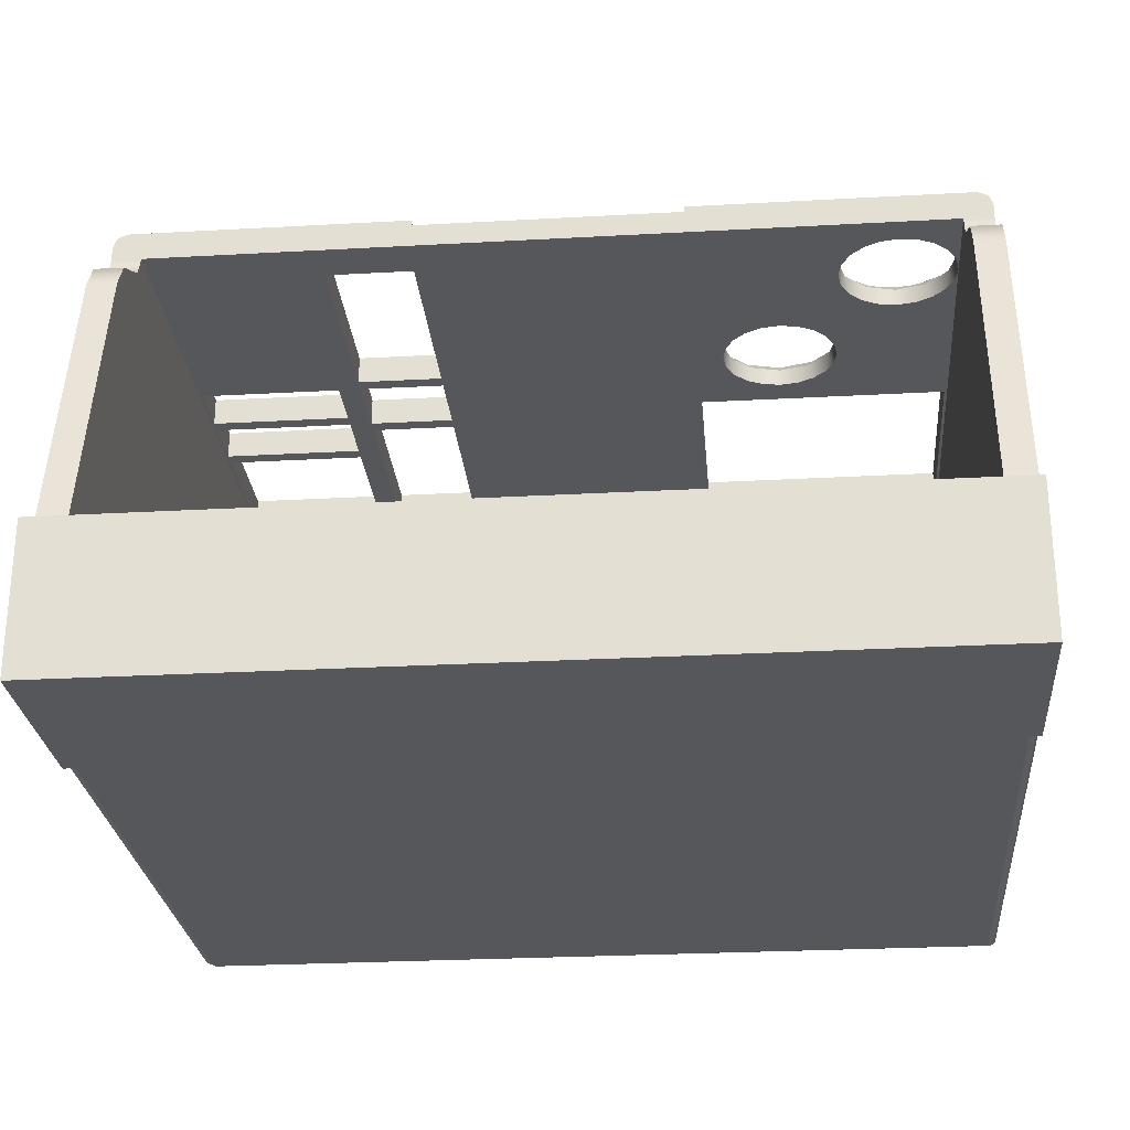
<metadata>
{"format":"obj","ext":"obj","renderer":"f3d","projection":"perspective","resolution":1024,"background":"white","views":[{"elev":-26.6,"azim":-175.0,"up":"+Z"}]}
</metadata>
<code>
v  -725 -500 -452.5
v  -725 -500 -452.5
v  -725 -500 -452.5
v  -725 -500 -452.5
v  -725 -500 452.5
v  -725 -500 452.5
v  -725 -500 452.5
v  -725 -500 452.5
v  700 -500 452.5
v  700 -500 452.5
v  700 -500 452.5
v  700 -500 452.5
v  700 -500 -452.5
v  700 -500 -452.5
v  700 -500 -452.5
v  700 -500 -452.5
v  225 -475 477.5
v  225 -475 477.5
v  225 -475 477.5
v  225 500 477.5
v  225 500 477.5
v  225 500 477.5
v  700 500 477.5
v  700 500 477.5
v  700 500 477.5
v  700 -475 477.5
v  700 -475 477.5
v  700 -475 477.5
v  700 -475 477.5
v  -700 378.8 477.5
v  -700 378.8 477.5
v  -700 378.8 477.5
v  -700 378.8 477.5
v  -700 500 477.5
v  -700 500 477.5
v  -700 500 477.5
v  -225 500 477.5
v  -225 500 477.5
v  -225 500 477.5
v  -225 -475 477.5
v  -225 -475 477.5
v  -225 -475 477.5
v  -700 -475 477.5
v  -700 -475 477.5
v  -700 -475 477.5
v  -700 321.2 477.5
v  -700 321.2 477.5
v  -700 321.2 477.5
v  -700 321.2 477.5
v  -663.6 257.2 477.5
v  -663.6 257.2 477.5
v  -597.8 223.8 477.5
v  -597.8 223.8 477.5
v  -524.6 232.1 477.5
v  -524.6 232.1 477.5
v  -467.9 279.3 477.5
v  -467.9 279.3 477.5
v  -446.7 350 477.5
v  -446.7 350 477.5
v  -467.9 420.7 477.5
v  -467.9 420.7 477.5
v  -524.6 467.9 477.5
v  -524.6 467.9 477.5
v  -597.8 476.2 477.5
v  -597.8 476.2 477.5
v  -663.6 442.8 477.5
v  -663.6 442.8 477.5
v  -246.7 100 477.5
v  -246.7 100 477.5
v  -246.7 100 477.5
v  -263.8 164 477.5
v  -263.8 164 477.5
v  -310.8 211.1 477.5
v  -310.8 211.1 477.5
v  -375 228.3 477.5
v  -375 228.3 477.5
v  -439.2 211.1 477.5
v  -439.2 211.1 477.5
v  -486.2 164 477.5
v  -486.2 164 477.5
v  -503.3 100 477.5
v  -503.3 100 477.5
v  -503.3 100 477.5
v  -486.2 35.96 477.5
v  -486.2 35.96 477.5
v  -439.2 -11.07 477.5
v  -439.2 -11.07 477.5
v  -375 -28.28 477.5
v  -375 -28.28 477.5
v  -310.8 -11.07 477.5
v  -310.8 -11.07 477.5
v  -263.8 35.96 477.5
v  -263.8 35.96 477.5
v  -670 -450 477.5
v  -670 -450 477.5
v  -670 -450 477.5
v  -230 -450 477.5
v  -230 -450 477.5
v  -230 -450 477.5
v  -230 -50 477.5
v  -230 -50 477.5
v  -230 -50 477.5
v  -670 -50 477.5
v  -670 -50 477.5
v  -670 -50 477.5
v  420 -450 477.5
v  420 -450 477.5
v  420 -450 477.5
v  670 -450 477.5
v  670 -450 477.5
v  670 -450 477.5
v  670 -200 477.5
v  670 -200 477.5
v  670 -200 477.5
v  420 -200 477.5
v  420 -200 477.5
v  420 -200 477.5
v  230 -450 477.5
v  230 -450 477.5
v  230 -450 477.5
v  380 -450 477.5
v  380 -450 477.5
v  380 -450 477.5
v  380 -100 477.5
v  380 -100 477.5
v  380 -100 477.5
v  230 -100 477.5
v  230 -100 477.5
v  230 -100 477.5
v  230 -75 477.5
v  230 -75 477.5
v  230 -75 477.5
v  380 -75 477.5
v  380 -75 477.5
v  380 -75 477.5
v  380 50 477.5
v  380 50 477.5
v  380 50 477.5
v  230 50 477.5
v  230 50 477.5
v  230 50 477.5
v  230 75 477.5
v  230 75 477.5
v  230 75 477.5
v  380 75 477.5
v  380 75 477.5
v  380 75 477.5
v  380 425 477.5
v  380 425 477.5
v  380 425 477.5
v  230 425 477.5
v  230 425 477.5
v  230 425 477.5
v  420 -175 477.5
v  420 -175 477.5
v  420 -175 477.5
v  670 -175 477.5
v  670 -175 477.5
v  670 -175 477.5
v  670 -75 477.5
v  670 -75 477.5
v  670 -75 477.5
v  420 -75 477.5
v  420 -75 477.5
v  420 -75 477.5
v  420 -50 477.5
v  420 -50 477.5
v  420 -50 477.5
v  670 -50 477.5
v  670 -50 477.5
v  670 -50 477.5
v  670 50 477.5
v  670 50 477.5
v  670 50 477.5
v  420 50 477.5
v  420 50 477.5
v  420 50 477.5
v  725 760.8 -222.5
v  725 760.8 -222.5
v  725 760.8 -222.5
v  725 825 -222.5
v  725 825 -222.5
v  725 825 -222.5
v  725 825 -477.5
v  725 825 -477.5
v  725 825 -477.5
v  725 500 -477.5
v  725 500 -477.5
v  725 500 -477.5
v  725 500 -452.5
v  725 500 -452.5
v  725 500 -452.5
v  725 -475 -452.5
v  725 -475 -452.5
v  725 -475 -452.5
v  725 -475 -452.5
v  725 -475 452.5
v  725 -475 452.5
v  725 -475 452.5
v  725 -475 452.5
v  725 500 452.5
v  725 500 452.5
v  725 500 452.5
v  725 500 425.1
v  725 500 425.1
v  725 500 425.1
v  725 511.6 393
v  725 511.6 393
v  725 541.1 375.9
v  725 541.1 375.9
v  725 541.1 375.9
v  725 591 351.1
v  725 591 351.1
v  725 619.9 303.4
v  725 619.9 303.4
v  725 619.9 303.4
v  -725 825 -477.5
v  -725 825 -477.5
v  -725 825 -477.5
v  -725 500 -477.5
v  -725 500 -477.5
v  -725 500 -477.5
v  -700 500 -477.5
v  -700 500 -477.5
v  -700 500 -477.5
v  -700 -475 -477.5
v  -700 -475 -477.5
v  -700 -475 -477.5
v  700 -475 -477.5
v  700 -475 -477.5
v  700 -475 -477.5
v  700 -475 -477.5
v  700 500 -477.5
v  700 500 -477.5
v  700 500 -477.5
v  -725 825 -222.5
v  -725 825 -222.5
v  -725 825 -222.5
v  -725 760.8 -222.5
v  -725 760.8 -222.5
v  -725 760.8 -222.5
v  -725 619.9 303.4
v  -725 619.9 303.4
v  -725 619.9 303.4
v  -725 591 351.1
v  -725 591 351.1
v  -725 541.1 375.9
v  -725 541.1 375.9
v  -725 541.1 375.9
v  -725 511.6 393
v  -725 511.6 393
v  -725 500 425.1
v  -725 500 425.1
v  -725 500 425.1
v  -725 500 452.5
v  -725 500 452.5
v  -725 500 452.5
v  -725 500 -452.5
v  -725 500 -452.5
v  -725 500 -452.5
v  380 -450 427.5
v  380 -450 427.5
v  380 -450 427.5
v  230 -450 427.5
v  230 -450 427.5
v  230 -450 427.5
v  -230 -450 427.5
v  -230 -450 427.5
v  -230 -450 427.5
v  -670 -450 427.5
v  -670 -450 427.5
v  -670 -450 427.5
v  -675 -450 427.5
v  -675 -450 427.5
v  -675 -450 427.5
v  -675 -450 -427.5
v  -675 -450 -427.5
v  -675 -450 -427.5
v  675 -450 -427.5
v  675 -450 -427.5
v  675 -450 -427.5
v  675 -450 427.5
v  675 -450 427.5
v  675 -450 427.5
v  670 -450 427.5
v  670 -450 427.5
v  670 -450 427.5
v  420 -450 427.5
v  420 -450 427.5
v  420 -450 427.5
v  -275 100 427.5
v  -275 100 427.5
v  -275 100 427.5
v  -279.9 69.11 427.5
v  -279.9 69.11 427.5
v  -294.1 41.21 427.5
v  -294.1 41.21 427.5
v  -316.2 19.11 427.5
v  -316.2 19.11 427.5
v  -344.1 4.897 427.5
v  -344.1 4.897 427.5
v  -375 0 427.5
v  -375 0 427.5
v  -405.9 4.897 427.5
v  -405.9 4.897 427.5
v  -433.8 19.11 427.5
v  -433.8 19.11 427.5
v  -455.9 41.21 427.5
v  -455.9 41.21 427.5
v  -470.1 69.11 427.5
v  -470.1 69.11 427.5
v  -475 100 427.5
v  -475 100 427.5
v  -475 100 427.5
v  -470.1 130.9 427.5
v  -470.1 130.9 427.5
v  -455.9 158.8 427.5
v  -455.9 158.8 427.5
v  -433.8 180.9 427.5
v  -433.8 180.9 427.5
v  -405.9 195.1 427.5
v  -405.9 195.1 427.5
v  -375 200 427.5
v  -375 200 427.5
v  -344.1 195.1 427.5
v  -344.1 195.1 427.5
v  -316.2 180.9 427.5
v  -316.2 180.9 427.5
v  -294.1 158.8 427.5
v  -294.1 158.8 427.5
v  -279.9 130.9 427.5
v  -279.9 130.9 427.5
v  675 500 427.5
v  675 500 427.5
v  675 500 427.5
v  -675 500 427.5
v  -675 500 427.5
v  -675 500 427.5
v  -675 350 427.5
v  -675 350 427.5
v  -675 350 427.5
v  -675 350 427.5
v  -675 350 427.5
v  -670.1 380.9 427.5
v  -670.1 380.9 427.5
v  -655.9 408.8 427.5
v  -655.9 408.8 427.5
v  -633.8 430.9 427.5
v  -633.8 430.9 427.5
v  -605.9 445.1 427.5
v  -605.9 445.1 427.5
v  -575 450 427.5
v  -575 450 427.5
v  -544.1 445.1 427.5
v  -544.1 445.1 427.5
v  -516.2 430.9 427.5
v  -516.2 430.9 427.5
v  -494.1 408.8 427.5
v  -494.1 408.8 427.5
v  -479.9 380.9 427.5
v  -479.9 380.9 427.5
v  -475 350 427.5
v  -475 350 427.5
v  -475 350 427.5
v  -479.9 319.1 427.5
v  -479.9 319.1 427.5
v  -494.1 291.2 427.5
v  -494.1 291.2 427.5
v  -516.2 269.1 427.5
v  -516.2 269.1 427.5
v  -544.1 254.9 427.5
v  -544.1 254.9 427.5
v  -575 250 427.5
v  -575 250 427.5
v  -605.9 254.9 427.5
v  -605.9 254.9 427.5
v  -633.8 269.1 427.5
v  -633.8 269.1 427.5
v  -655.9 291.2 427.5
v  -655.9 291.2 427.5
v  -670.1 319.1 427.5
v  -670.1 319.1 427.5
v  -670 -50 427.5
v  -670 -50 427.5
v  -670 -50 427.5
v  -230 -50 427.5
v  -230 -50 427.5
v  -230 -50 427.5
v  230 -100 427.5
v  230 -100 427.5
v  230 -100 427.5
v  380 -100 427.5
v  380 -100 427.5
v  380 -100 427.5
v  420 -200 427.5
v  420 -200 427.5
v  420 -200 427.5
v  670 -200 427.5
v  670 -200 427.5
v  670 -200 427.5
v  230 -75 427.5
v  230 -75 427.5
v  230 -75 427.5
v  230 50 427.5
v  230 50 427.5
v  230 50 427.5
v  380 50 427.5
v  380 50 427.5
v  380 50 427.5
v  380 -75 427.5
v  380 -75 427.5
v  380 -75 427.5
v  230 75 427.5
v  230 75 427.5
v  230 75 427.5
v  230 425 427.5
v  230 425 427.5
v  230 425 427.5
v  380 425 427.5
v  380 425 427.5
v  380 425 427.5
v  380 75 427.5
v  380 75 427.5
v  380 75 427.5
v  420 -175 427.5
v  420 -175 427.5
v  420 -175 427.5
v  420 -75 427.5
v  420 -75 427.5
v  420 -75 427.5
v  670 -75 427.5
v  670 -75 427.5
v  670 -75 427.5
v  670 -175 427.5
v  670 -175 427.5
v  670 -175 427.5
v  420 -50 427.5
v  420 -50 427.5
v  420 -50 427.5
v  420 50 427.5
v  420 50 427.5
v  420 50 427.5
v  670 50 427.5
v  670 50 427.5
v  670 50 427.5
v  670 -50 427.5
v  670 -50 427.5
v  670 -50 427.5
v  675 800 -427.5
v  675 800 -427.5
v  675 800 -427.5
v  675 800 -222.5
v  675 800 -222.5
v  675 800 -222.5
v  675 760.8 -222.5
v  675 760.8 -222.5
v  675 760.8 -222.5
v  675 619.9 303.4
v  675 619.9 303.4
v  675 619.9 303.4
v  675 591 351.1
v  675 591 351.1
v  675 541.1 375.9
v  675 541.1 375.9
v  675 541.1 375.9
v  675 511.6 393
v  675 511.6 393
v  675 500 425.1
v  675 500 425.1
v  675 500 425.1
v  -675 800 -427.5
v  -675 800 -427.5
v  -675 800 -427.5
v  -675 500 425.1
v  -675 500 425.1
v  -675 500 425.1
v  -675 511.6 393
v  -675 511.6 393
v  -675 541.1 375.9
v  -675 541.1 375.9
v  -675 541.1 375.9
v  -675 591 351.1
v  -675 591 351.1
v  -675 619.9 303.4
v  -675 619.9 303.4
v  -675 619.9 303.4
v  -675 760.8 -222.5
v  -675 760.8 -222.5
v  -675 760.8 -222.5
v  -675 800 -222.5
v  -675 800 -222.5
v  -675 800 -222.5
v  717.7 500 470.2
v  717.7 500 470.2
v  717.7 -475 470.2
v  717.7 -475 470.2
v  717.7 -475 -470.2
v  717.7 -475 -470.2
v  717.7 500 -470.2
v  717.7 500 -470.2
v  -722.1 -497.1 -464.1
v  -722.1 -497.1 -464.1
v  -713.5 -488.5 -473.5
v  -713.5 -488.5 -473.5
v  -717.7 500 -470.2
v  -717.7 500 -470.2
v  700 -492.6 -470.2
v  700 -492.6 -470.2
v  700 -490 -472.5
v  700 -490 -472.5
v  700 -490 -472.5
v  717.7 -492.6 452.5
v  717.7 -492.6 452.5
v  720 -490 452.5
v  720 -490 452.5
v  720 -490 452.5
v  720 -490 -452.5
v  720 -490 -452.5
v  720 -490 -452.5
v  717.7 -492.6 -452.5
v  717.7 -492.6 -452.5
v  225 -495 467.5
v  225 -495 467.5
v  225 -495 467.5
v  225 -486.2 474.9
v  225 -486.2 474.9
v  700 -490 472.5
v  700 -490 472.5
v  700 -490 472.5
v  700 -492.6 470.2
v  700 -492.6 470.2
v  -722.1 -497.1 464.1
v  -722.1 -497.1 464.1
v  -713.5 -488.5 473.5
v  -713.5 -488.5 473.5
v  -225 -486.2 474.9
v  -225 -486.2 474.9
v  -225 -495 467.5
v  -225 -495 467.5
v  -225 -495 467.5
v  -717.7 500 470.2
v  -717.7 500 470.2
v  -709.9 365 475.4
v  -709.9 365 475.4
v  -712.9 350 473.9
v  -712.9 350 473.9
v  -712.9 350 473.9
v  -710.3 335.9 475.3
v  -710.3 335.9 475.3
v  712.5 -492.7 465
v  712.5 -492.7 -465
v  -225 500 467.5
v  -225 500 467.5
v  -225 500 467.5
v  225 500 467.5
v  225 500 467.5
v  225 500 467.5
v  -675 350 457.5
v  -675 350 457.5
v  -675 350 457.5
v  -675 350 457.5
v  -661.6 400 457.5
v  -661.6 400 457.5
v  -625 436.6 457.5
v  -625 436.6 457.5
v  -575 450 457.5
v  -575 450 457.5
v  -525 436.6 457.5
v  -525 436.6 457.5
v  -488.4 400 457.5
v  -488.4 400 457.5
v  -475 350 457.5
v  -475 350 457.5
v  -475 350 457.5
v  -475 350 457.5
v  -488.4 300 457.5
v  -488.4 300 457.5
v  -525 263.4 457.5
v  -525 263.4 457.5
v  -575 250 457.5
v  -575 250 457.5
v  -625 263.4 457.5
v  -625 263.4 457.5
v  -661.6 300 457.5
v  -661.6 300 457.5
v  -475 100 457.5
v  -475 100 457.5
v  -475 100 457.5
v  -475 100 457.5
v  -461.6 150 457.5
v  -461.6 150 457.5
v  -425 186.6 457.5
v  -425 186.6 457.5
v  -375 200 457.5
v  -375 200 457.5
v  -325 186.6 457.5
v  -325 186.6 457.5
v  -288.4 150 457.5
v  -288.4 150 457.5
v  -275 100 457.5
v  -275 100 457.5
v  -275 100 457.5
v  -275 100 457.5
v  -288.4 50 457.5
v  -288.4 50 457.5
v  -325 13.4 457.5
v  -325 13.4 457.5
v  -375 0 457.5
v  -375 0 457.5
v  -425 13.4 457.5
v  -425 13.4 457.5
v  -461.6 50 457.5
v  -461.6 50 457.5
v  -460.9 350 471.6
v  -460.9 350 471.6
v  -460.9 350 471.6
v  -465.7 317.2 471.6
v  -465.7 317.2 471.6
v  -479.7 287.2 471.6
v  -479.7 287.2 471.6
v  -501.8 262.4 471.6
v  -501.8 262.4 471.6
v  -530 245.1 471.6
v  -530 245.1 471.6
v  -562.1 236.6 471.6
v  -562.1 236.6 471.6
v  -595.2 237.7 471.6
v  -595.2 237.7 471.6
v  -626.6 248.2 471.6
v  -626.6 248.2 471.6
v  -653.7 267.3 471.6
v  -653.7 267.3 471.6
v  -674.2 293.5 471.6
v  -674.2 293.5 471.6
v  -686.2 324.3 471.6
v  -686.2 324.3 471.6
v  -686.2 324.3 471.6
v  -688 337.4 471.2
v  -688 337.4 471.2
v  -688.4 350 470.9
v  -688.4 350 470.9
v  -688.4 350 470.9
v  -688.4 350 470.9
v  -687.9 363.3 471.2
v  -687.9 363.3 471.2
v  -686.2 375.7 471.6
v  -686.2 375.7 471.6
v  -686.2 375.7 471.6
v  -674.2 406.5 471.6
v  -674.2 406.5 471.6
v  -653.7 432.7 471.6
v  -653.7 432.7 471.6
v  -626.7 451.8 471.6
v  -626.7 451.8 471.6
v  -595.2 462.3 471.6
v  -595.2 462.3 471.6
v  -562.1 463.4 471.6
v  -562.1 463.4 471.6
v  -530 454.9 471.6
v  -530 454.9 471.6
v  -501.8 437.6 471.6
v  -501.8 437.6 471.6
v  -479.7 412.8 471.6
v  -479.7 412.8 471.6
v  -465.7 382.8 471.6
v  -465.7 382.8 471.6
v  -260.9 100 471.6
v  -260.9 100 471.6
v  -260.9 100 471.6
v  -260.9 100 471.6
v  -276.1 42.93 471.6
v  -276.1 42.93 471.6
v  -317.9 1.15 471.6
v  -317.9 1.15 471.6
v  -375 -14.14 471.6
v  -375 -14.14 471.6
v  -432.1 1.15 471.6
v  -432.1 1.15 471.6
v  -473.9 42.93 471.6
v  -473.9 42.93 471.6
v  -489.1 100 471.6
v  -489.1 100 471.6
v  -489.1 100 471.6
v  -489.1 100 471.6
v  -473.9 157.1 471.6
v  -473.9 157.1 471.6
v  -432.1 198.8 471.6
v  -432.1 198.8 471.6
v  -375 214.1 471.6
v  -375 214.1 471.6
v  -317.9 198.8 471.6
v  -317.9 198.8 471.6
v  -276.1 157.1 471.6
v  -276.1 157.1 471.6
v  -700.1 350 476.6
v  -700.1 350 476.6
v  -692.5 322.9 476
v  -692.5 322.9 476
v  -692.5 377.1 476
v  -692.5 377.1 476
v  -495.6 100 476
v  -495.6 100 476
v  -254.4 100 476
v  -254.4 100 476
g 0
g 1
f 13 5 1
f 255 2 6
f 502 14 4
f 255 252 2
f 258 2 252
f 505 3 259
f 505 501 3
f 13 9 5
f 530 7 11
f 533 256 8
f 530 522 7
f 532 7 522
f 520 10 15
f 520 512 10
f 550 12 513
f 531 12 528
f 550 528 12
f 507 14 502
f 551 16 508
f 521 16 518
f 551 518 16
f 118 20 17
f 524 19 21
f 118 17 26
f 525 28 18
f 526 19 524
f 148 23 20
f 557 22 25
f 127 20 118
f 130 20 127
f 139 20 130
f 142 20 139
f 151 20 142
f 151 148 20
f 556 524 21
f 172 26 23
f 495 24 27
f 172 23 148
f 469 335 25
f 557 25 335
f 494 469 25
f 495 493 24
f 109 106 26
f 121 26 106
f 112 109 26
f 157 112 26
f 121 118 26
f 160 157 26
f 169 160 26
f 172 169 26
f 550 496 29
f 527 28 525
f 550 29 528
f 66 34 30
f 541 31 35
f 650 67 33
f 543 31 541
f 696 32 544
f 700 650 33
f 699 32 696
f 62 37 34
f 338 36 39
f 64 62 34
f 66 64 34
f 338 253 36
f 542 36 253
f 100 40 37
f 553 38 42
f 62 60 37
f 71 37 60
f 71 68 37
f 100 37 68
f 554 338 39
f 94 43 40
f 534 41 44
f 97 94 40
f 100 97 40
f 536 41 534
f 553 42 537
f 94 46 43
f 548 45 47
f 545 535 45
f 548 545 45
f 103 50 46
f 637 49 51
f 103 46 94
f 549 48 546
f 695 546 48
f 698 49 637
f 697 695 48
f 84 52 50
f 632 51 53
f 103 84 50
f 634 51 632
f 637 51 634
f 81 54 52
f 628 53 55
f 84 81 52
f 630 53 628
f 632 53 630
f 79 56 54
f 624 55 57
f 81 79 54
f 626 55 624
f 628 55 626
f 77 58 56
f 620 57 59
f 79 77 56
f 622 57 620
f 624 57 622
f 75 60 58
f 616 59 61
f 77 75 58
f 618 59 616
f 620 59 618
f 662 61 63
f 73 71 60
f 75 73 60
f 666 616 61
f 664 61 662
f 666 61 664
f 658 63 65
f 660 63 658
f 662 63 660
f 654 65 67
f 656 65 654
f 658 65 656
f 652 67 650
f 654 67 652
f 704 70 72
f 100 68 92
f 672 93 69
f 703 672 69
f 694 72 74
f 694 670 72
f 704 72 670
f 692 74 76
f 694 74 692
f 690 76 78
f 692 76 690
f 686 78 80
f 688 78 686
f 690 78 688
f 686 80 83
f 701 82 85
f 702 686 83
f 103 86 84
f 680 85 87
f 683 85 680
f 701 85 683
f 103 88 86
f 678 87 89
f 680 87 678
f 100 90 88
f 676 89 91
f 103 100 88
f 678 89 676
f 100 92 90
f 672 91 93
f 674 91 672
f 676 91 674
f 270 95 98
f 385 105 96
f 385 96 272
f 269 99 101
f 276 98 267
f 276 270 98
f 388 102 104
f 387 269 101
f 388 104 384
f 288 107 110
f 148 106 115
f 397 117 108
f 124 121 106
f 133 124 106
f 136 133 106
f 145 136 106
f 148 145 106
f 397 108 290
f 287 111 113
f 285 276 110
f 288 110 276
f 154 115 112
f 400 114 116
f 157 154 112
f 399 287 113
f 154 148 115
f 400 116 396
f 264 119 122
f 391 129 120
f 391 120 266
f 263 123 125
f 276 122 261
f 276 264 122
f 130 127 124
f 394 126 128
f 133 130 124
f 393 263 125
f 394 128 390
f 402 131 134
f 406 141 132
f 406 132 403
f 412 135 137
f 411 402 134
f 142 139 136
f 409 138 140
f 145 142 136
f 412 137 408
f 409 140 405
f 414 143 146
f 418 153 144
f 418 144 415
f 424 147 149
f 423 414 146
f 421 150 152
f 163 148 154
f 166 148 163
f 175 148 166
f 175 172 148
f 424 149 420
f 421 152 417
f 426 155 158
f 430 165 156
f 430 156 427
f 436 159 161
f 435 426 158
f 166 163 160
f 433 162 164
f 169 166 160
f 436 161 432
f 433 164 429
f 438 167 170
f 442 177 168
f 442 168 439
f 448 171 173
f 447 438 170
f 445 174 176
f 448 173 444
f 445 176 441
f 184 181 178
f 453 180 182
f 214 184 178
f 456 215 179
f 457 180 453
f 219 183 186
f 238 183 219
f 453 182 237
f 190 187 184
f 233 185 188
f 204 190 184
f 207 204 184
f 209 207 184
f 212 209 184
f 214 212 184
f 220 217 185
f 223 220 185
f 226 223 185
f 233 226 185
f 500 189 192
f 500 235 189
f 197 193 190
f 497 191 194
f 204 197 190
f 499 191 497
f 514 195 199
f 551 498 196
f 517 195 514
f 551 196 518
f 204 201 197
f 493 198 202
f 495 198 493
f 515 200 496
f 469 203 205
f 494 203 469
f 470 206 208
f 467 208 211
f 470 208 467
f 464 210 213
f 467 211 465
f 462 213 216
f 464 213 462
f 459 215 456
f 462 216 460
f 236 218 221
f 506 222 225
f 239 236 221
f 242 239 221
f 245 242 221
f 247 245 221
f 250 247 221
f 258 250 221
f 506 260 222
f 503 224 227
f 505 224 503
f 233 229 226
f 509 228 231
f 509 504 228
f 499 230 234
f 499 497 230
f 510 232 498
f 489 237 241
f 491 453 237
f 491 237 489
f 485 240 243
f 488 240 485
f 486 244 246
f 483 246 248
f 486 246 483
f 481 249 251
f 483 248 480
f 258 252 250
f 478 251 254
f 481 251 478
f 542 253 257
f 475 253 338
f 478 254 476
f 541 256 533
f 288 276 261
f 395 289 262
f 440 262 392
f 425 395 262
f 428 425 262
f 437 428 262
f 440 437 262
f 276 267 264
f 389 265 268
f 416 268 386
f 401 389 268
f 404 401 268
f 413 404 268
f 416 413 268
f 276 273 270
f 383 271 274
f 472 275 278
f 381 274 339
f 472 341 275
f 383 274 381
f 282 279 276
f 471 277 281
f 285 282 276
f 334 280 284
f 468 280 334
f 452 449 280
f 471 281 450
f 455 452 280
f 458 455 280
f 461 458 280
f 463 461 280
f 466 463 280
f 468 466 280
f 333 283 286
f 398 333 286
f 386 294 291
f 601 293 295
f 416 291 331
f 598 332 292
f 416 386 291
f 600 598 292
f 386 296 294
f 604 295 297
f 604 601 295
f 386 298 296
f 604 297 299
f 386 300 298
f 606 299 301
f 606 604 299
f 383 302 300
f 606 301 303
f 386 383 300
f 383 304 302
f 608 303 305
f 608 606 303
f 383 306 304
f 610 305 307
f 610 608 305
f 383 308 306
f 610 307 309
f 383 310 308
f 612 309 311
f 612 610 309
f 383 312 310
f 612 311 314
f 362 315 312
f 586 313 316
f 365 362 312
f 367 365 312
f 383 367 312
f 612 314 587
f 362 317 315
f 590 316 318
f 590 586 316
f 362 319 317
f 590 318 320
f 362 321 319
f 592 320 322
f 592 590 320
f 416 323 321
f 592 322 324
f 416 321 362
f 416 325 323
f 594 324 326
f 594 592 324
f 416 327 325
f 596 326 328
f 596 594 326
f 416 329 327
f 596 328 330
f 416 331 329
f 598 330 332
f 598 596 330
f 352 336 333
f 557 335 338
f 354 352 333
f 356 354 333
f 358 356 333
f 360 358 333
f 362 360 333
f 416 362 333
f 434 333 398
f 422 333 407
f 440 407 333
f 419 416 333
f 422 419 333
f 434 431 333
f 446 333 431
f 443 440 333
f 446 443 333
f 344 339 336
f 474 337 341
f 346 344 336
f 348 346 336
f 350 348 336
f 352 350 336
f 557 338 554
f 558 342 345
f 584 382 343
f 474 341 472
f 584 343 559
f 562 345 347
f 562 558 345
f 562 347 349
f 564 349 351
f 564 562 349
f 564 351 353
f 566 353 355
f 566 564 353
f 568 355 357
f 568 566 355
f 568 357 359
f 570 359 361
f 570 568 359
f 570 361 363
f 573 364 366
f 572 570 363
f 576 366 368
f 576 573 366
f 383 369 367
f 576 368 370
f 383 371 369
f 578 370 372
f 578 576 370
f 383 373 371
f 578 372 374
f 383 375 373
f 580 374 376
f 580 578 374
f 383 377 375
f 582 376 378
f 582 580 376
f 383 379 377
f 582 378 380
f 383 381 379
f 584 380 382
f 584 582 380
f 410 392 389
f 410 389 401
f 440 392 410
f 434 398 395
f 434 395 425
f 422 407 404
f 422 404 413
f 440 410 407
f 446 431 428
f 446 428 437
f 492 451 454
f 492 473 451
f 477 474 472
f 479 477 472
f 482 479 472
f 484 482 472
f 487 484 472
f 490 487 472
f 550 515 496
f 551 510 498
f 505 503 501
f 507 502 504
f 509 507 504
f 551 508 510
f 517 514 512
f 550 513 515
f 520 517 512
f 527 525 522
f 530 527 522
f 538 532 522
g 2
f 555 539 523
g 3
f 538 534 532
f 541 533 535
f 538 536 534
f 545 541 535
f 553 537 540
g 4
f 555 552 539
g 5
f 545 543 541
f 696 544 547
f 641 561 563
f 633 585 560
f 635 633 560
f 638 635 560
f 640 638 560
f 651 563 565
f 644 641 563
f 646 644 563
f 649 646 563
f 651 649 563
f 653 565 567
f 653 651 565
f 657 567 569
f 655 653 567
f 657 655 567
f 661 569 571
f 659 657 569
f 661 659 569
f 665 571 575
f 663 661 571
f 665 663 571
f 614 574 577
f 665 575 615
f 619 577 579
f 617 614 577
f 619 617 577
f 623 579 581
f 621 619 579
f 623 621 579
f 627 581 583
f 625 623 581
f 627 625 581
f 631 583 585
f 629 627 583
f 631 629 583
f 633 631 585
f 682 589 591
f 679 613 588
f 681 679 588
f 685 591 593
f 685 682 591
f 687 593 595
f 687 685 593
f 689 595 597
f 689 687 595
f 691 597 599
f 691 689 597
f 693 599 603
f 693 691 599
f 667 602 605
f 693 603 668
f 671 605 607
f 671 667 605
f 673 607 609
f 673 671 607
f 675 609 611
f 675 673 609
f 677 611 613
f 677 675 611
f 679 677 613
f 695 636 639
f 697 636 695
f 695 639 642
f 699 643 645
f 699 696 643
f 699 645 647
f 700 648 650
f 703 669 672
f 702 684 686

</code>
